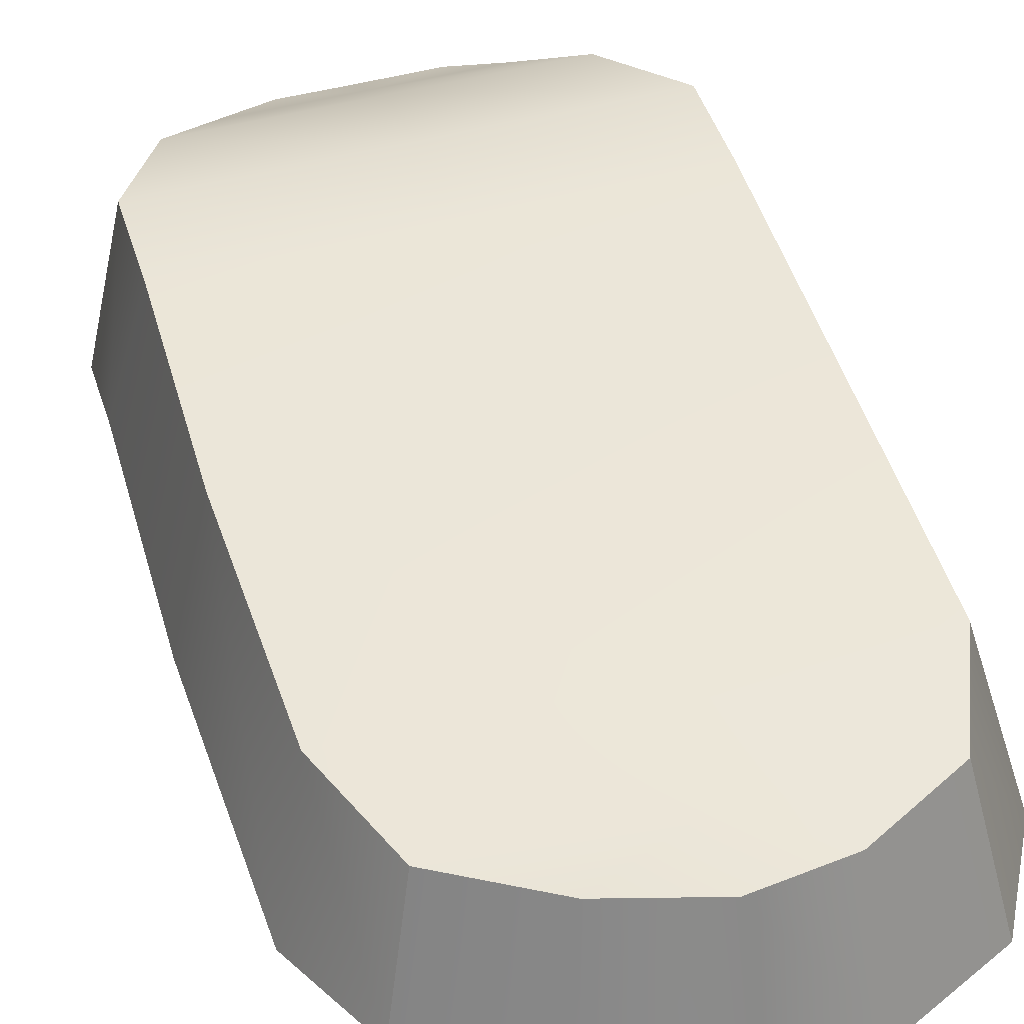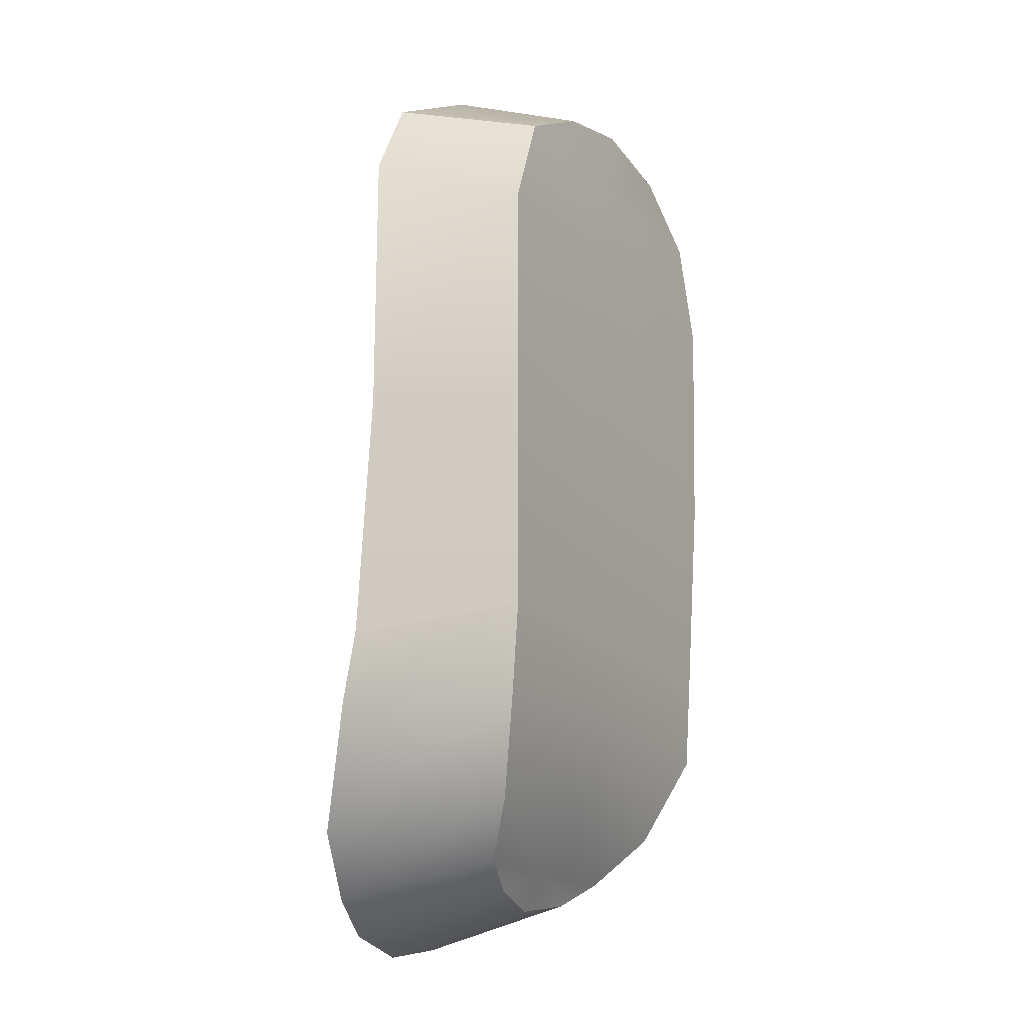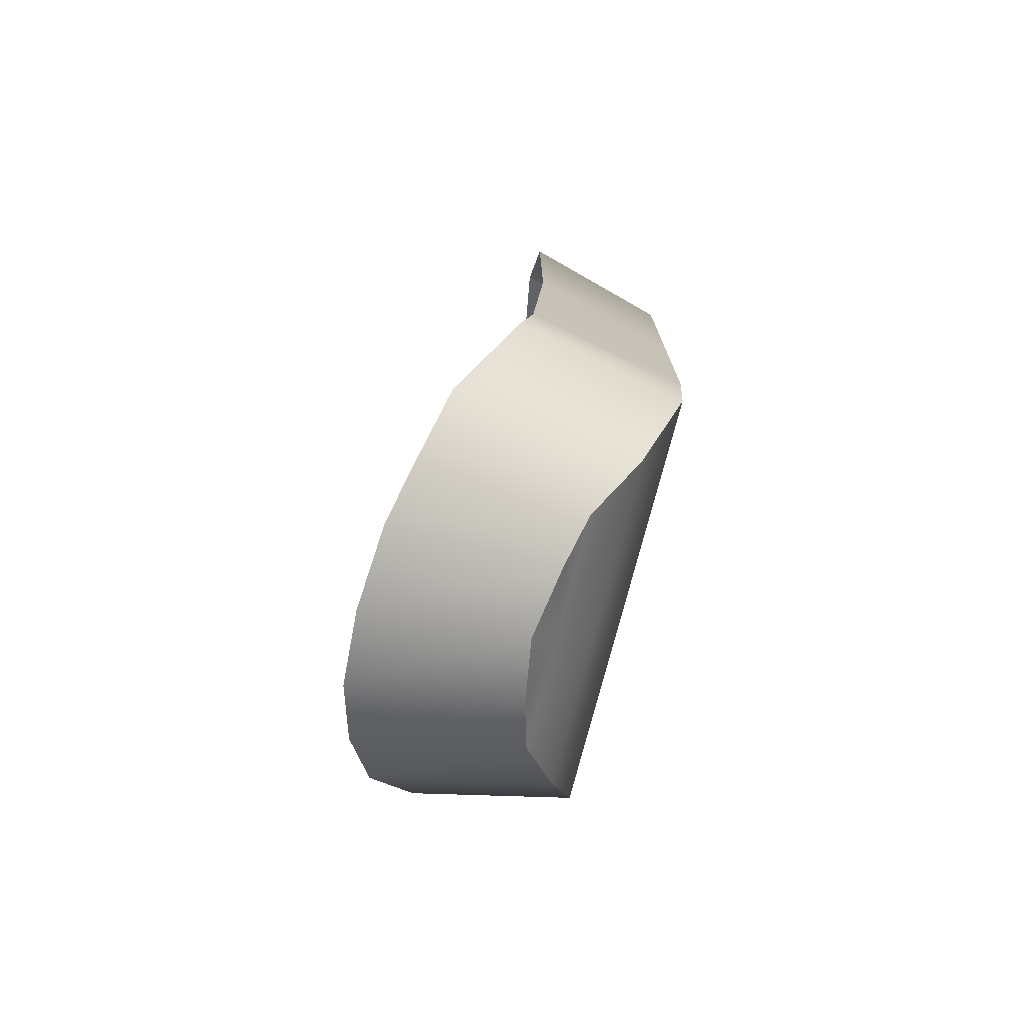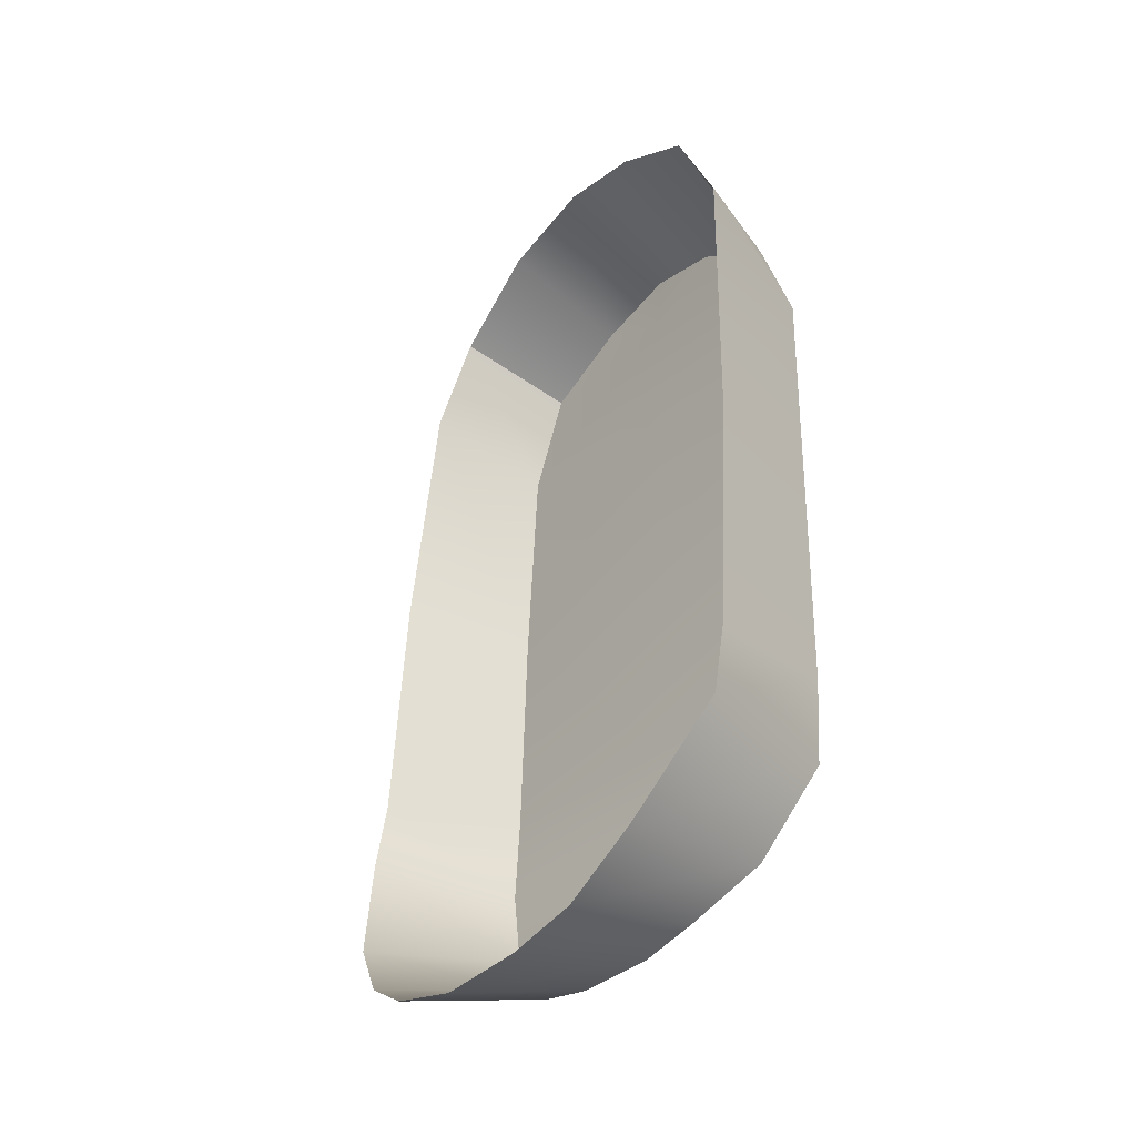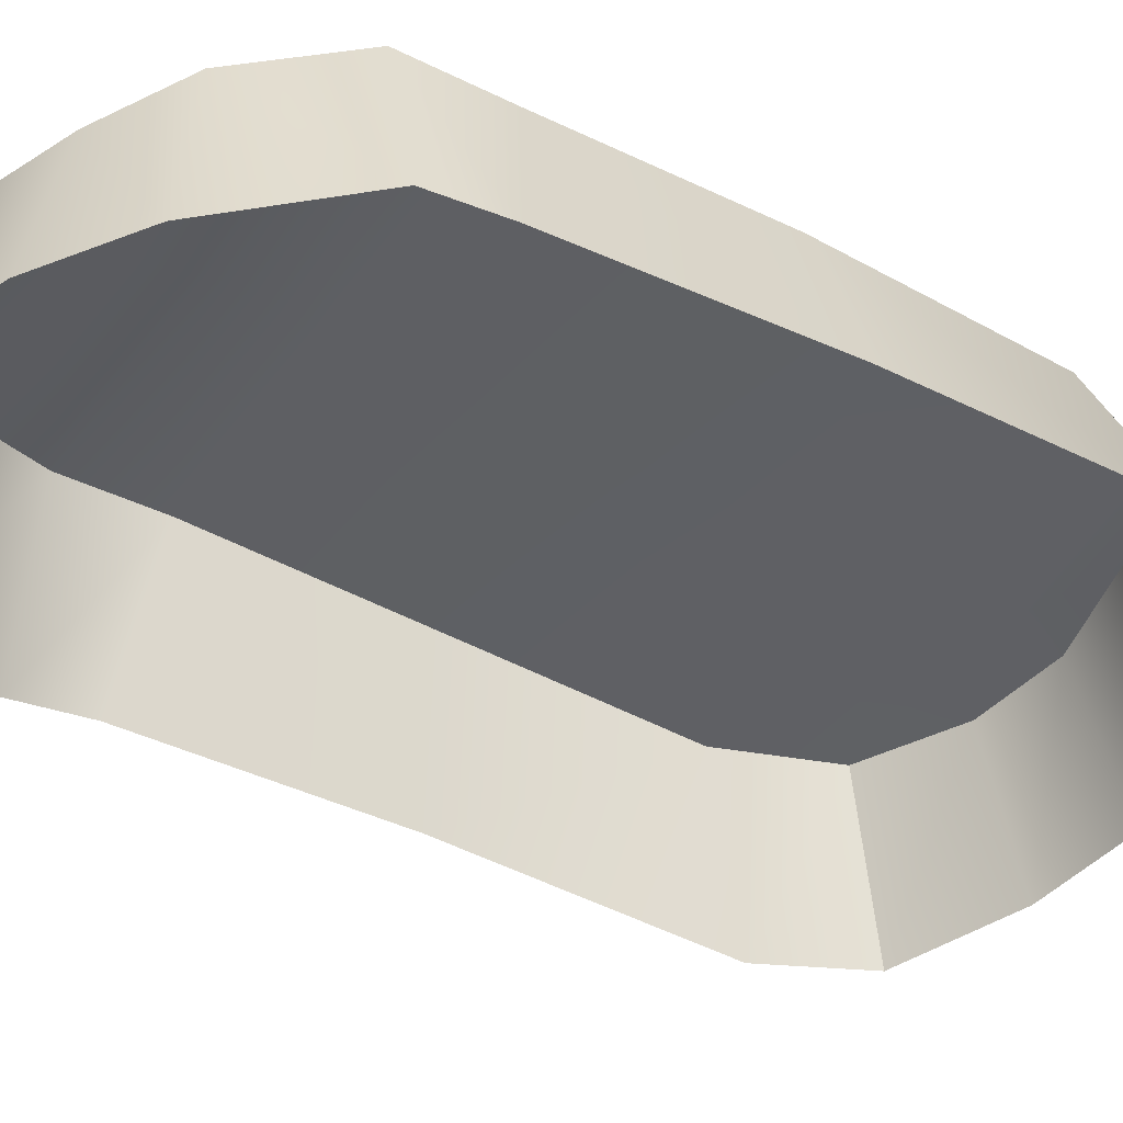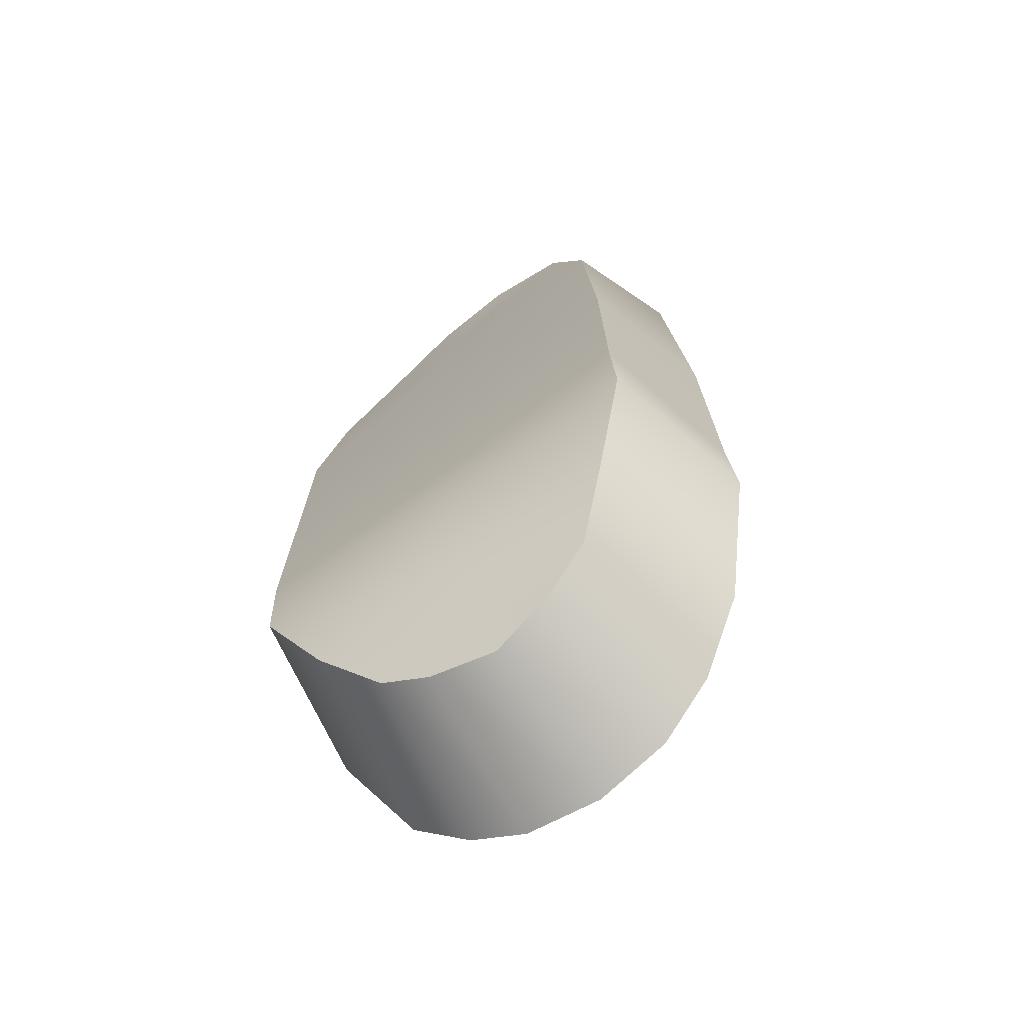
<metadata>
{"format":"obj","ext":"obj","renderer":"f3d","projection":"perspective","resolution":1024,"background":"white","views":[{"elev":48.8,"azim":-16.7,"up":"+Y"},{"elev":-18.0,"azim":117.8,"up":"+Z"},{"elev":-75.0,"azim":75.6,"up":"+Z"},{"elev":-31.0,"azim":48.1,"up":"+Z"},{"elev":-42.7,"azim":-123.5,"up":"+Y"},{"elev":-72.2,"azim":-143.5,"up":"+Z"}]}
</metadata>
<code>
o Start_Button
v -0.3943 0.2047 -0.3602
v -0.4204 0.2047 -0.3602
v -0.3943 0.2047 -0.3863
v -0.4204 0.2047 -0.3863
v -0.4483 0.2061 -0.3603
v -0.4477 0.2047 -0.3863
v -0.3943 0.2039 -0.3977
v -0.4204 0.2039 -0.3977
v -0.4477 0.2039 -0.3977
v -0.4002 0.1997 -0.4092
v -0.4205 0.1997 -0.4092
v -0.4417 0.1997 -0.4092
v -0.4064 0.1949 -0.4157
v -0.4206 0.1949 -0.4157
v -0.4354 0.1949 -0.4157
v -0.4207 0.1917 -0.4205
v -0.4204 0.2063 -0.3315
v -0.3943 0.2047 -0.3315
v -0.4475 0.2071 -0.3324
v -0.4204 0.206 -0.3191
v -0.3993 0.2047 -0.3191
v -0.4426 0.2073 -0.3199
v -0.4204 0.2064 -0.3111
v -0.4317 0.2073 -0.3137
v -0.4101 0.2052 -0.3131
v -0.4123 0.1931 -0.4189
v -0.4289 0.193 -0.419
v -0.3899 0.186 -0.3583
v -0.3899 0.1842 -0.3887
v -0.4528 0.1887 -0.3583
v -0.4522 0.186 -0.3887
v -0.3899 0.1826 -0.3975
v -0.4521 0.1844 -0.3976
v -0.3968 0.1763 -0.4124
v -0.4451 0.1781 -0.4124
v -0.404 0.1742 -0.4199
v -0.4379 0.1745 -0.42
v -0.4207 0.1718 -0.4256
v -0.3899 0.186 -0.3248
v -0.4519 0.1919 -0.3258
v -0.3958 0.186 -0.3138
v -0.4462 0.1926 -0.3148
v -0.4203 0.1897 -0.3046
v -0.4335 0.1908 -0.3075
v -0.4083 0.1883 -0.3069
v -0.4109 0.1725 -0.4237
v -0.4302 0.1724 -0.4238
f 1 3 4 2
f 4 6 5 2
f 4 8 9 6
f 3 7 8 4
f 8 11 12 9
f 7 10 11 8
f 11 14 15 12
f 10 13 14 11
f 14 27 15
f 13 26 14
f 5 19 17 2
f 2 17 18 1
f 17 20 21 18
f 19 22 20 17
f 20 23 25
f 22 24 20
f 25 21 20
f 24 23 20
f 26 16 14
f 27 14 16
f 27 47 37 15
f 1 28 29 3
f 12 35 33 9
f 5 30 40 19
f 22 42 44 24
f 7 32 34 10
f 25 45 41 21
f 9 33 31 6
f 23 43 45 25
f 21 41 39 18
f 3 29 32 7
f 13 36 46 26
f 6 31 30 5
f 19 40 42 22
f 26 46 38 16
f 15 37 35 12
f 16 38 47 27
f 10 34 36 13
f 24 44 43 23
f 18 39 28 1

</code>
